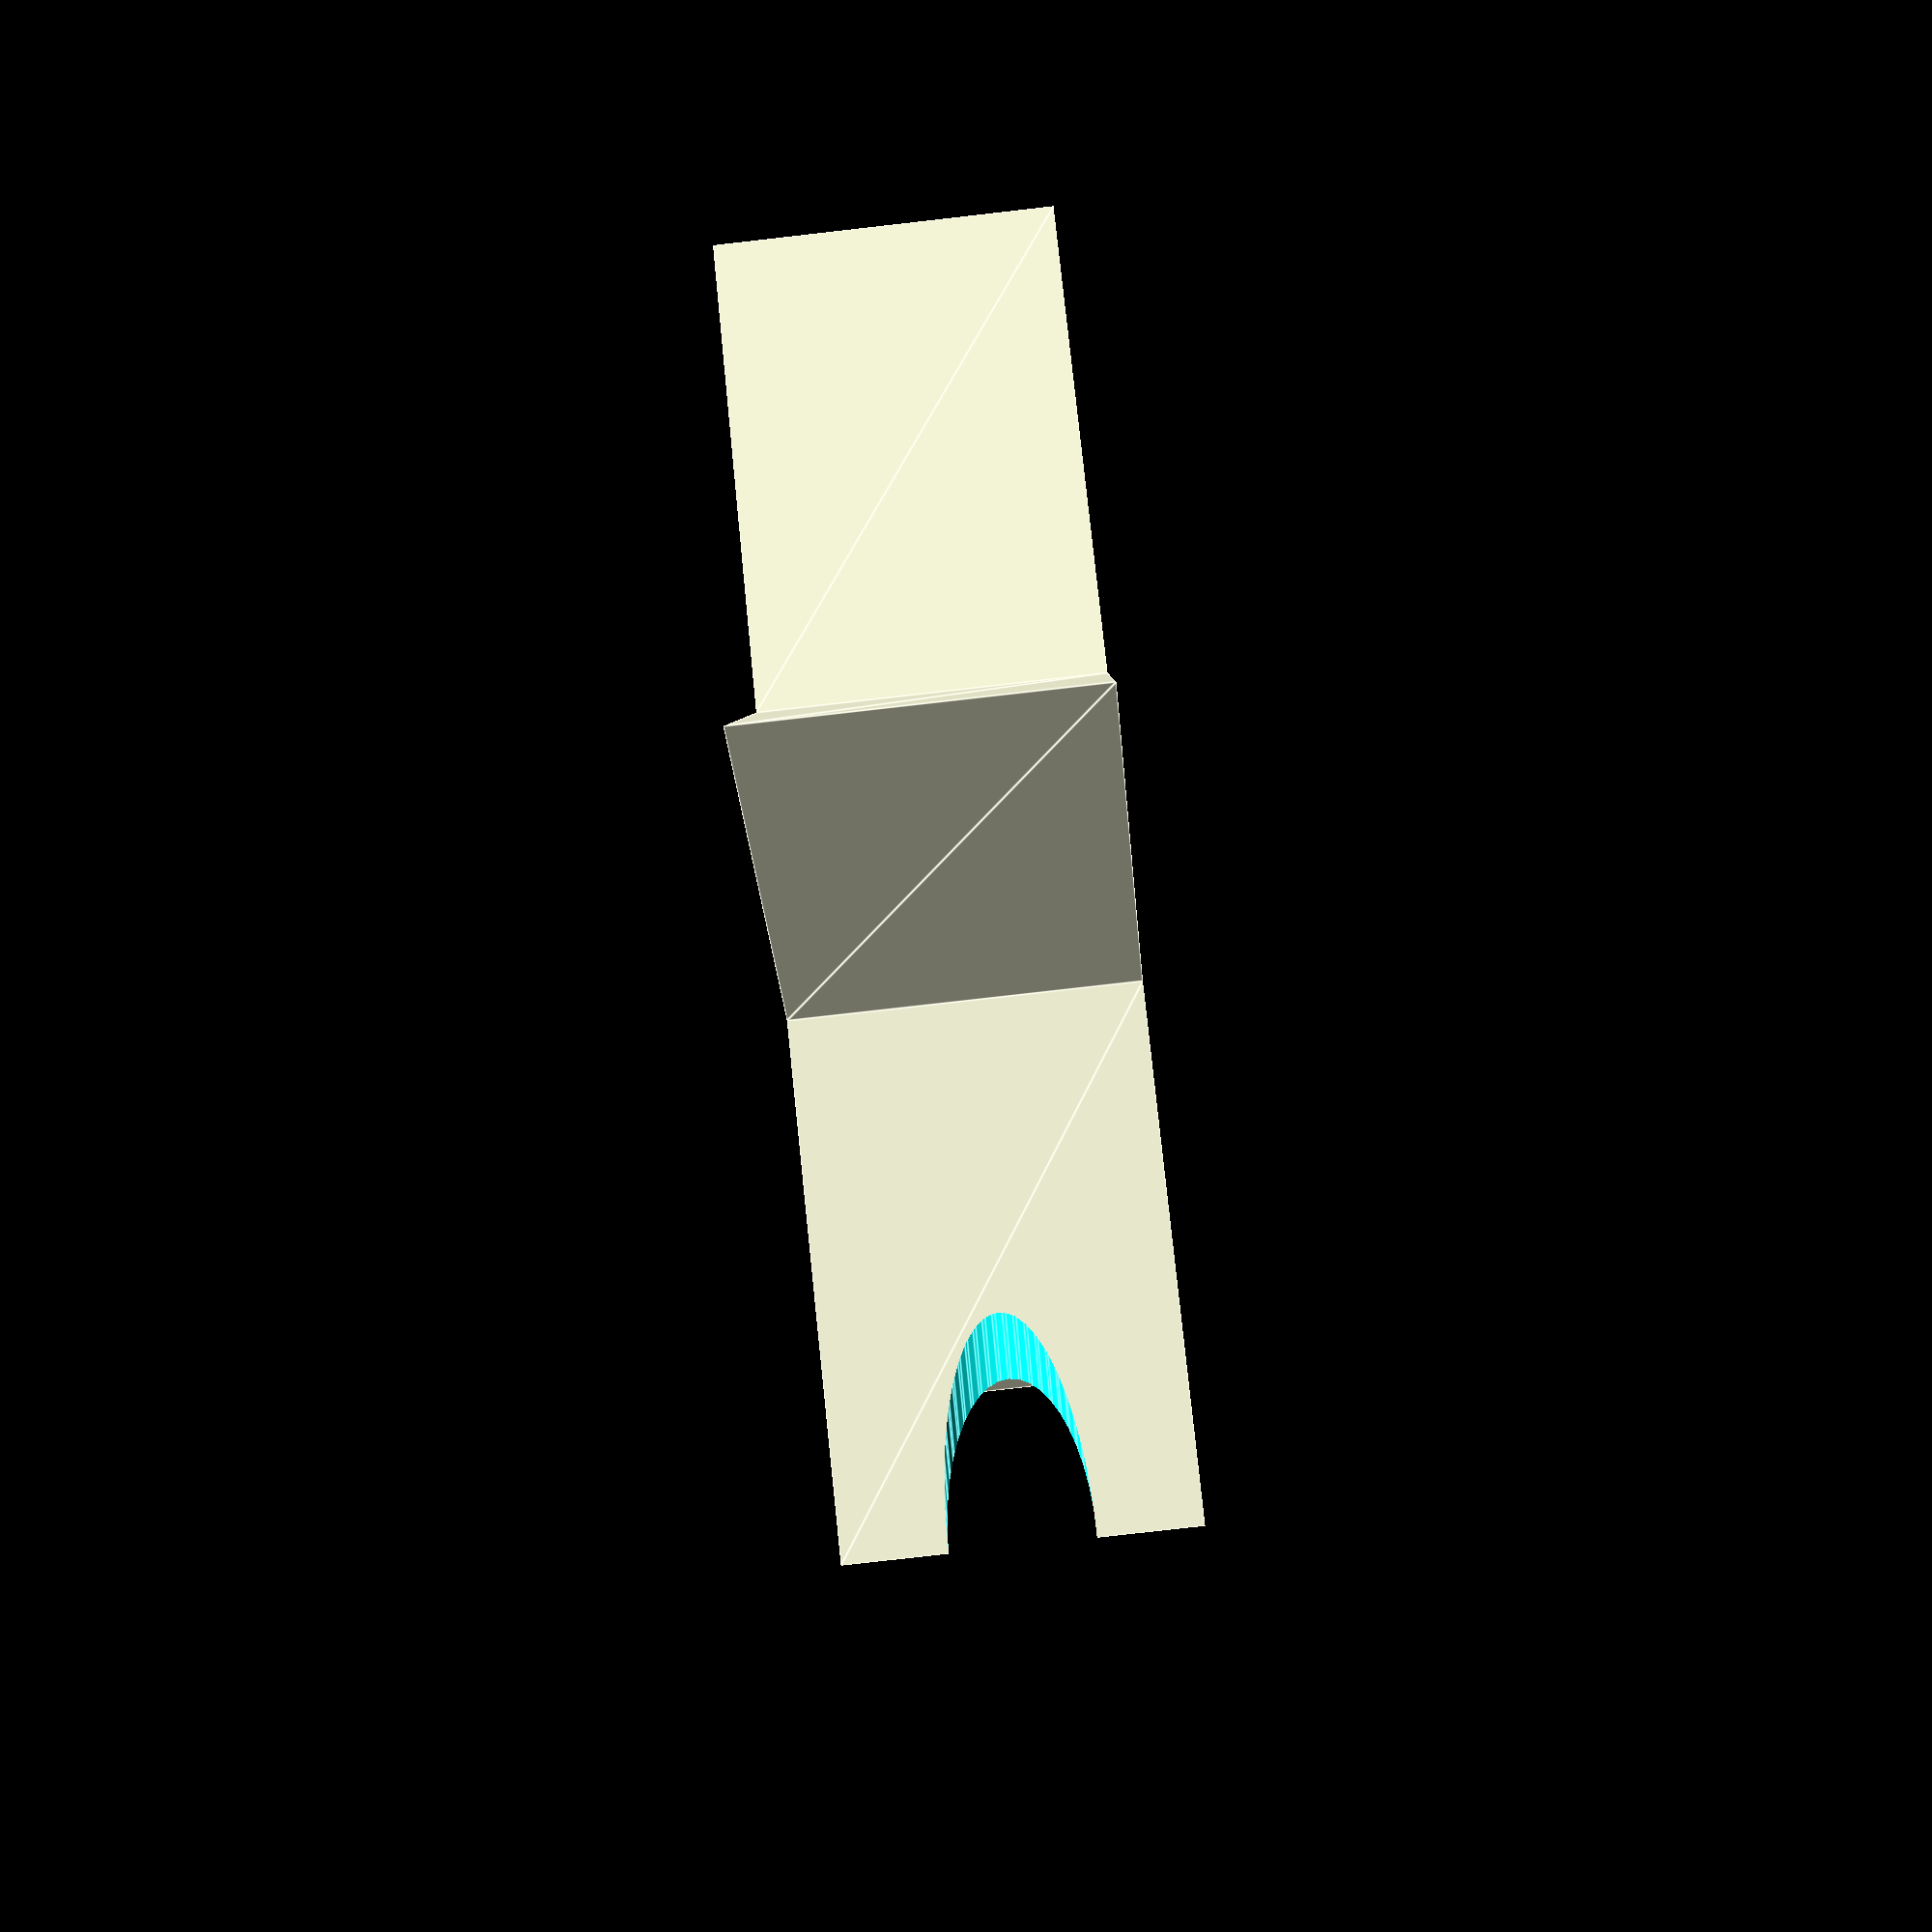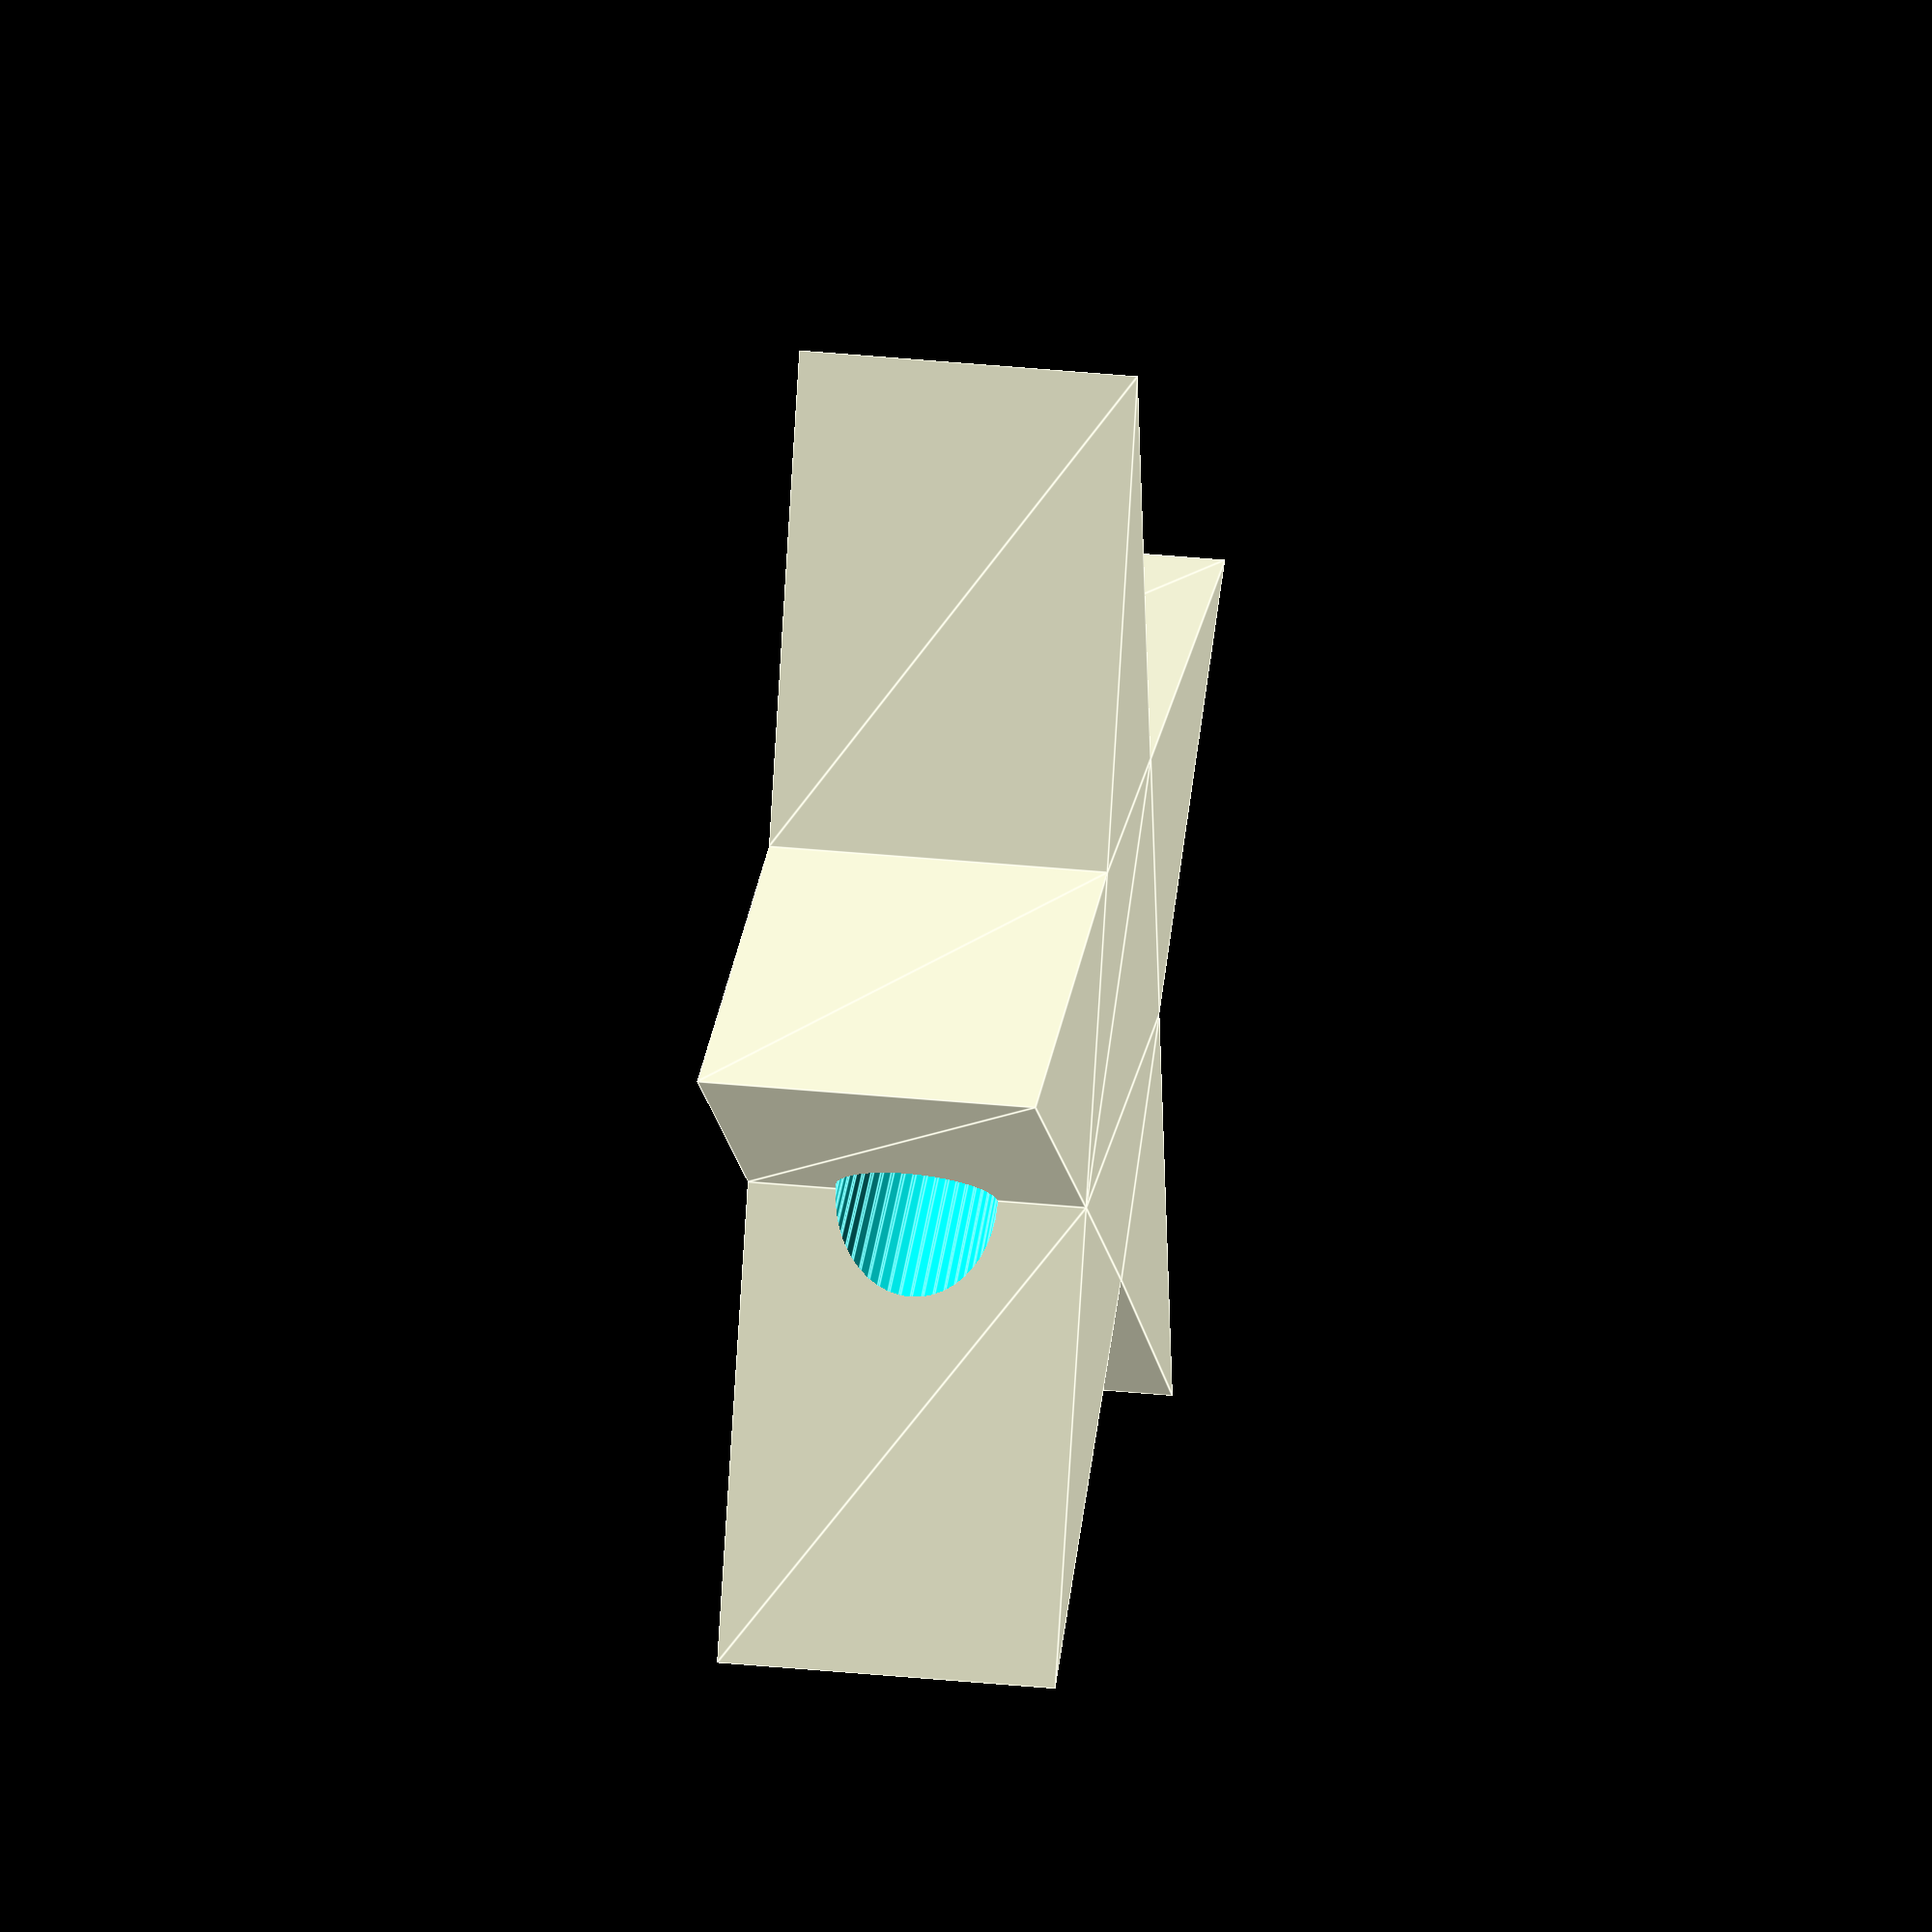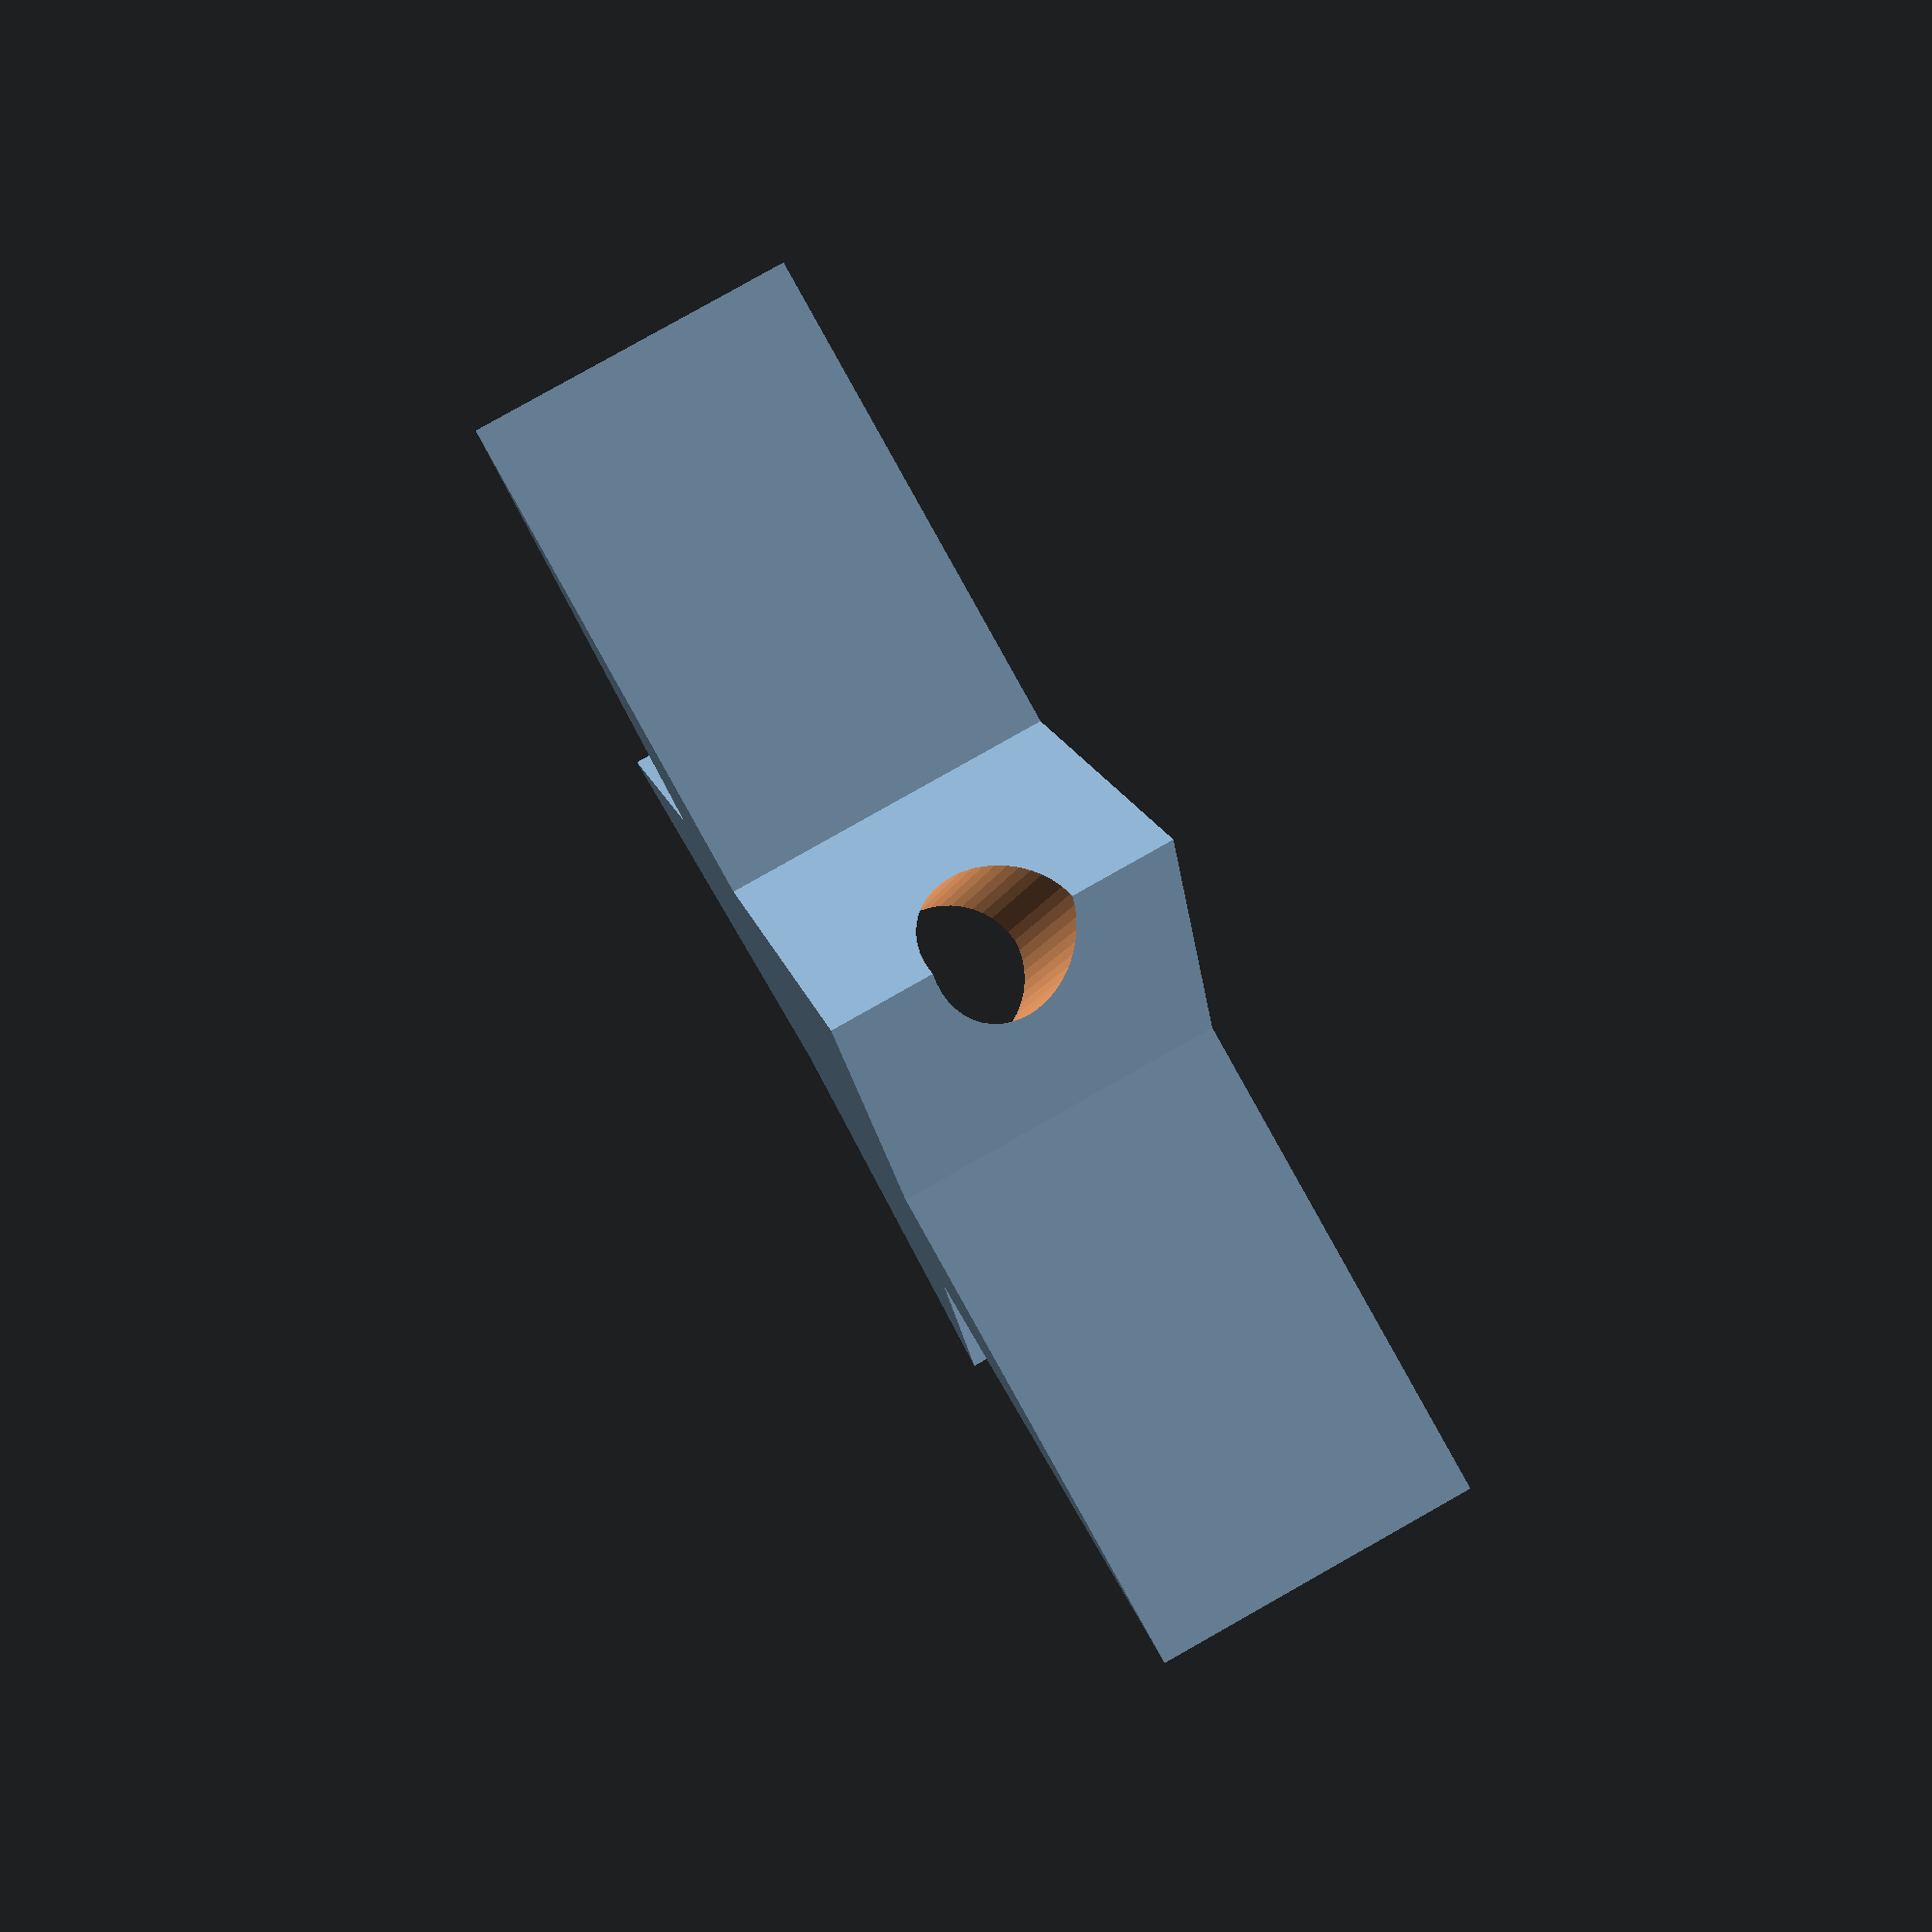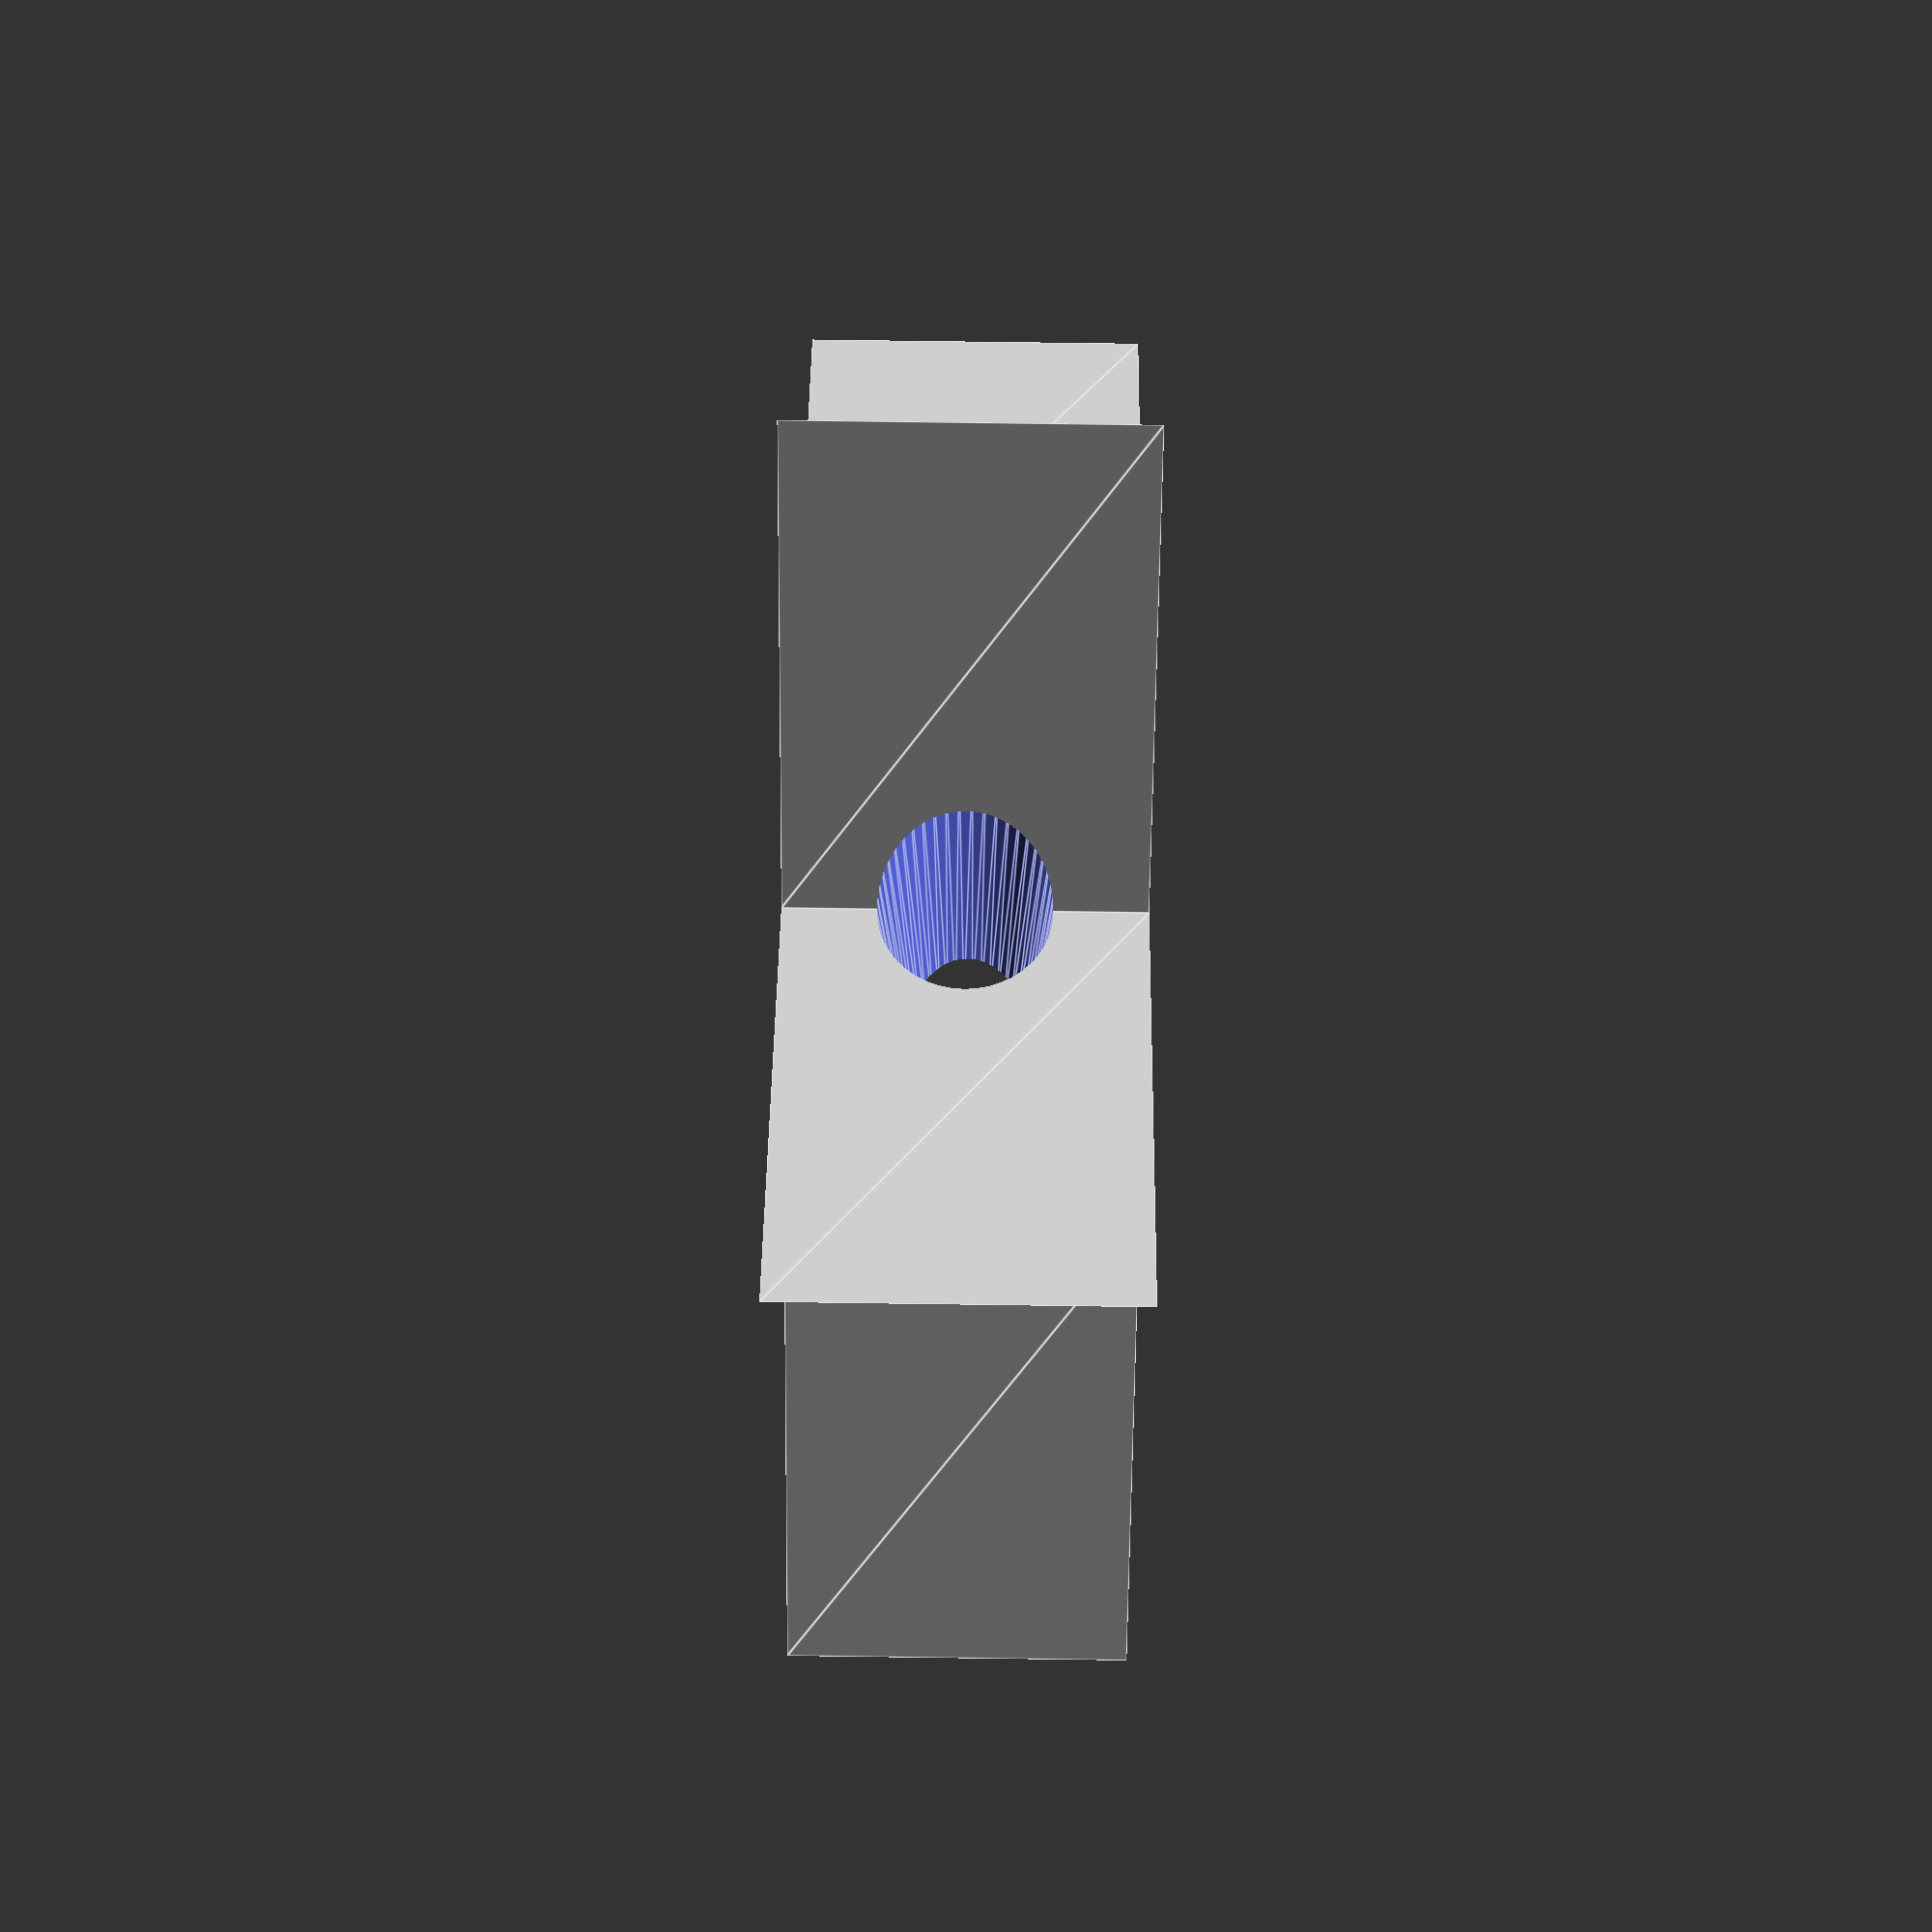
<openscad>
//lengt from middle of the star to end of star the lengt of the whole star is 1.85starlen
starlen=10;
//tickness of star
starT=5;

//making the bead
starbead();

//making an hole in the star the hole is 1/2 of the ticknes of the star. change starT/4 to change hole
//also rotating it to lie down
module starbead() {
  rotate(a=[90,0,0]) {
    translate([0,starT/2,0]) {
      difference() {
        standstar();
        cylinder(2*starlen, starT/4, center = false, $fn=45 );
      }
    }
  }
}

//rotating and mooving the star so that it stands
module standstar() {
  rotate(a=[90,0,0]) {
    translate([0,starlen*85/100,0]) {
      star();   
    }
  }
}


module star() {
  linear_extrude(height = starT, center = true, convexity = 10, twist = 0) {
        polygon( points=[[0,starlen],[starlen*25/100,starlen*28/100],[starlen,starlen*28/100],[starlen*40/100,-starlen*14/100],[starlen*57/100,-starlen*85/100],[0,-starlen*43/100],[-starlen*57/100,-starlen*85/100],[-starlen*40/100,-starlen*14/100],[-starlen,starlen*28/100],[-starlen*25/100,starlen*28/100]] );
   }
}

</openscad>
<views>
elev=258.6 azim=132.1 roll=263.5 proj=p view=edges
elev=328.3 azim=100.2 roll=98.3 proj=o view=edges
elev=277.6 azim=185.9 roll=60.6 proj=p view=solid
elev=106.7 azim=188.1 roll=89.2 proj=p view=edges
</views>
